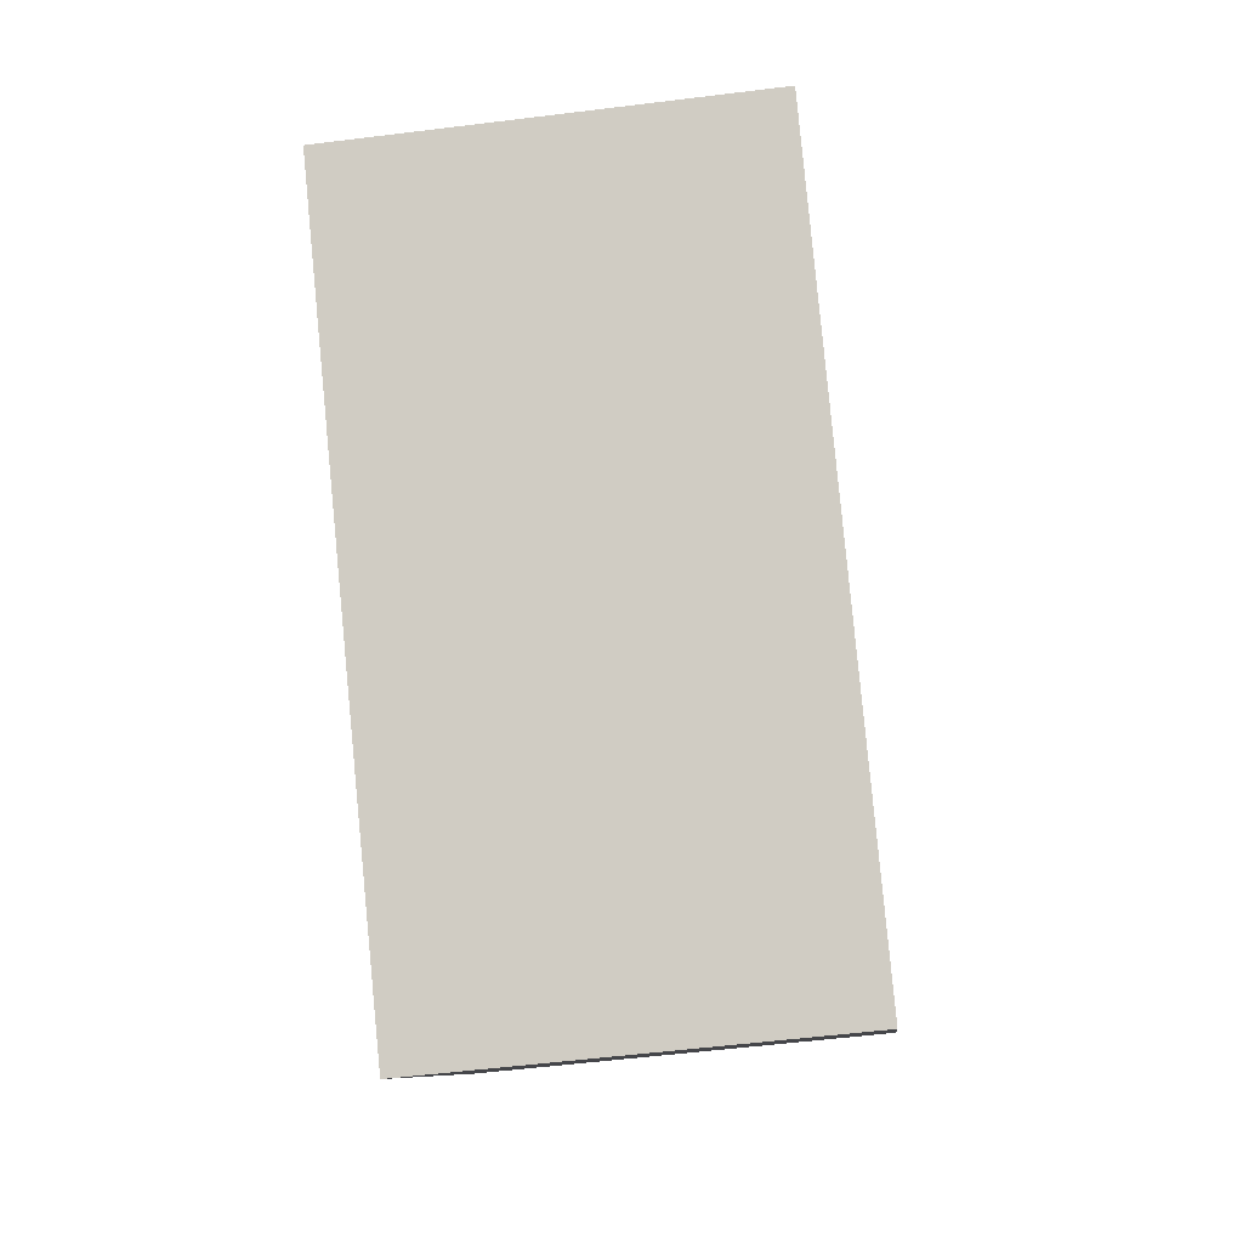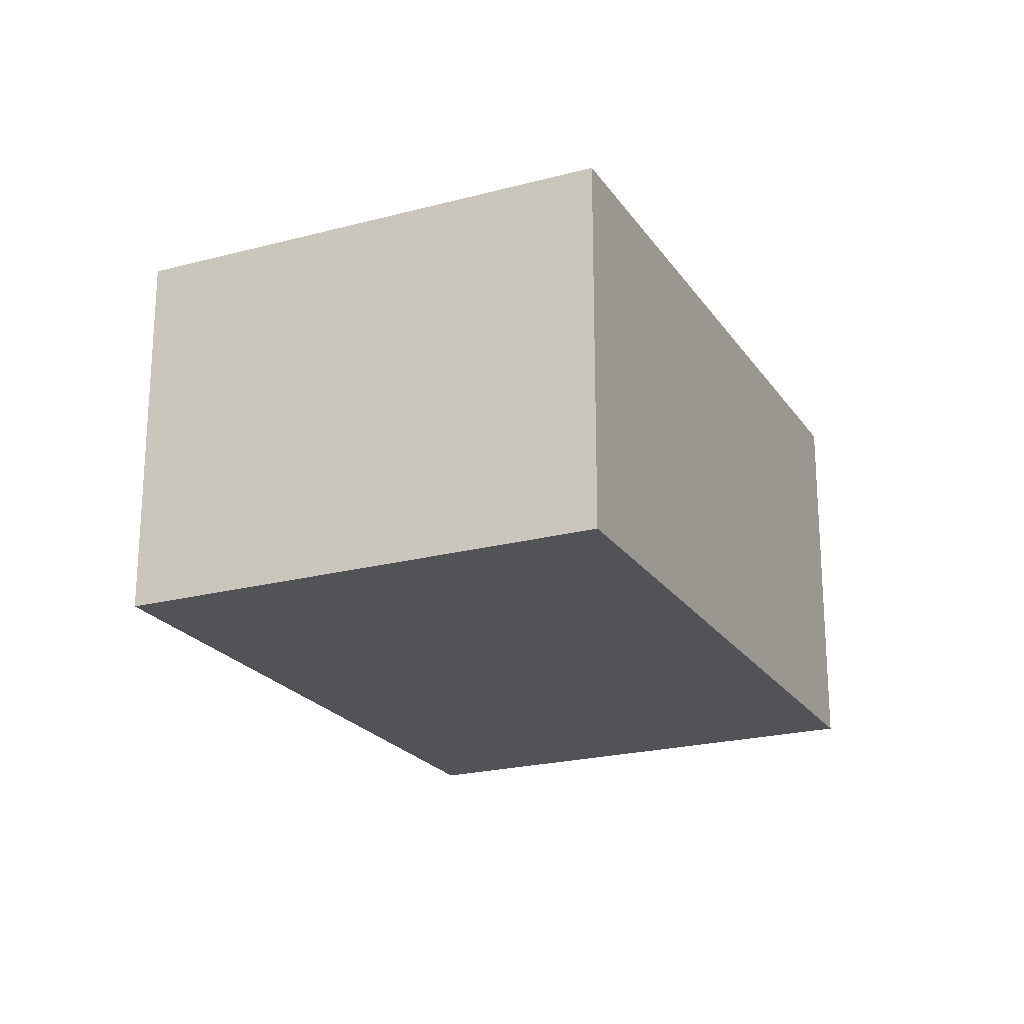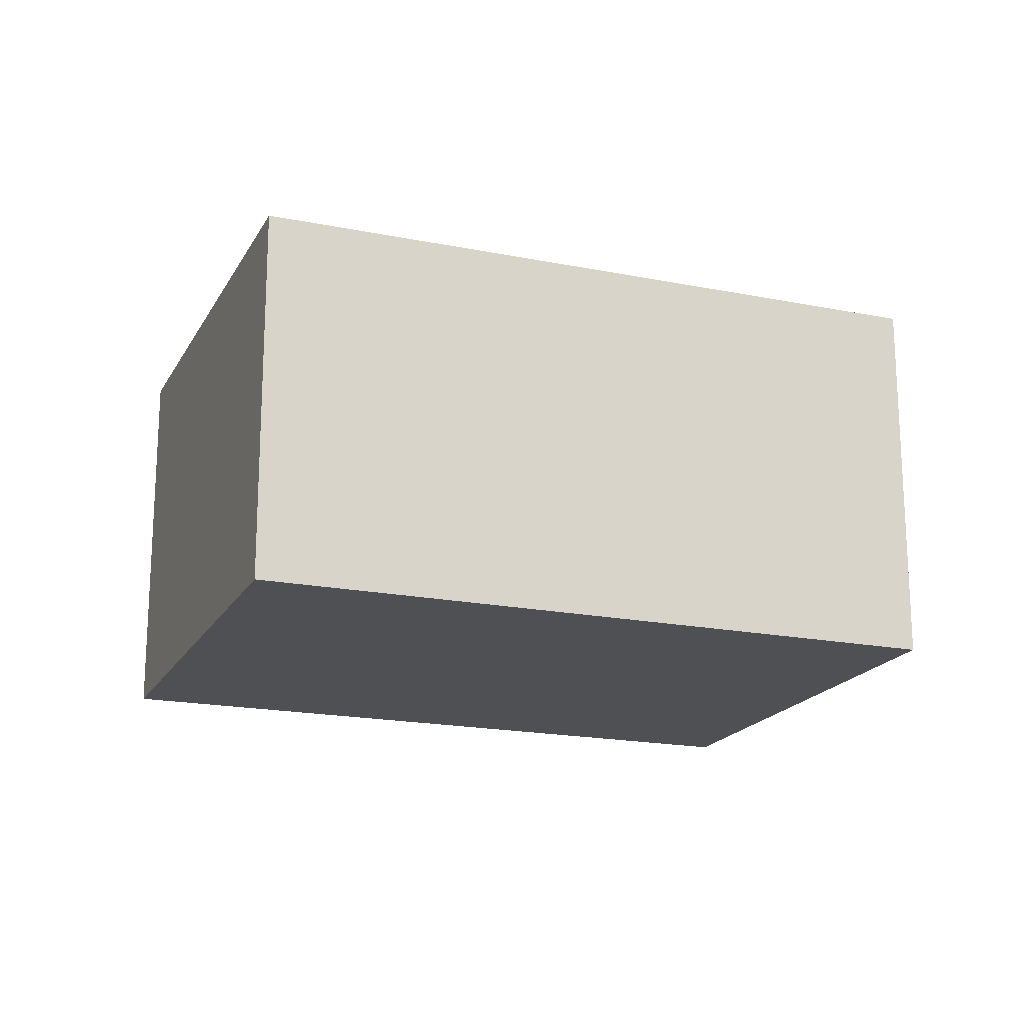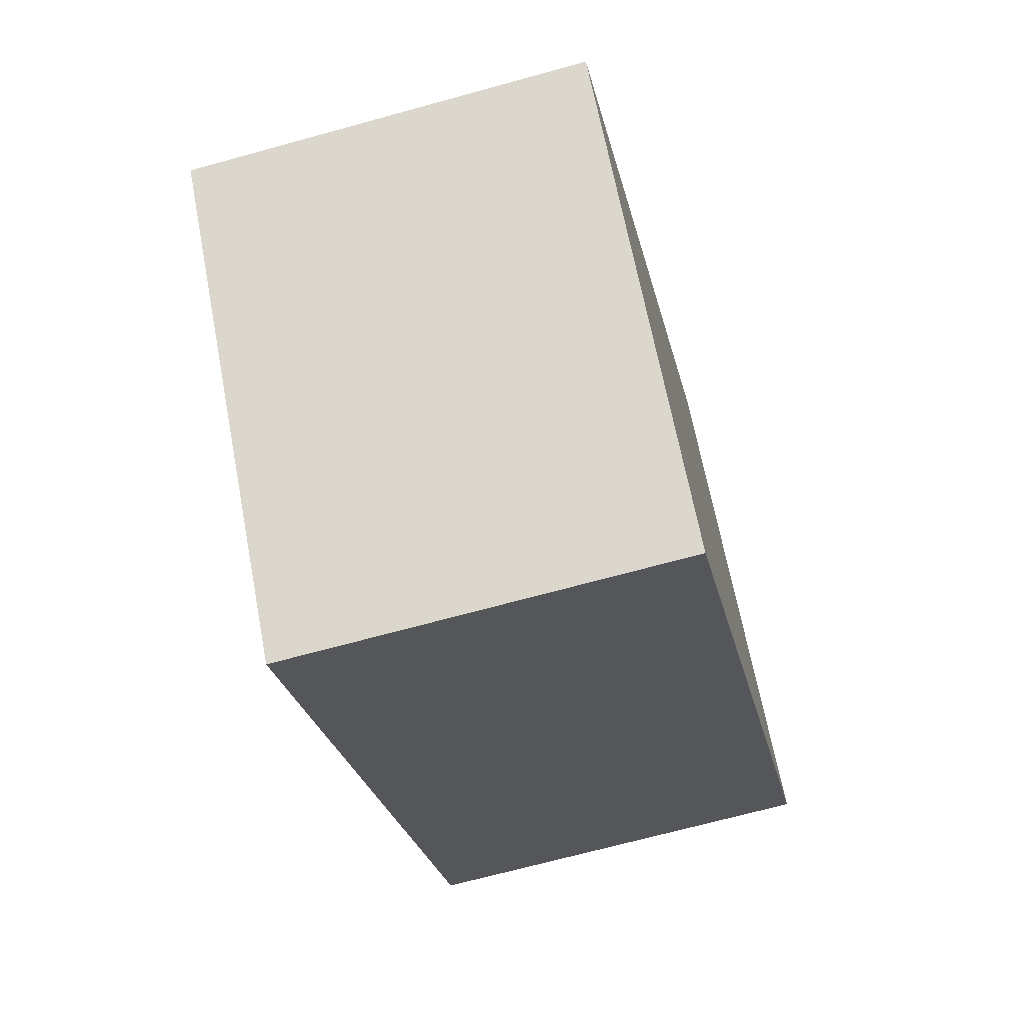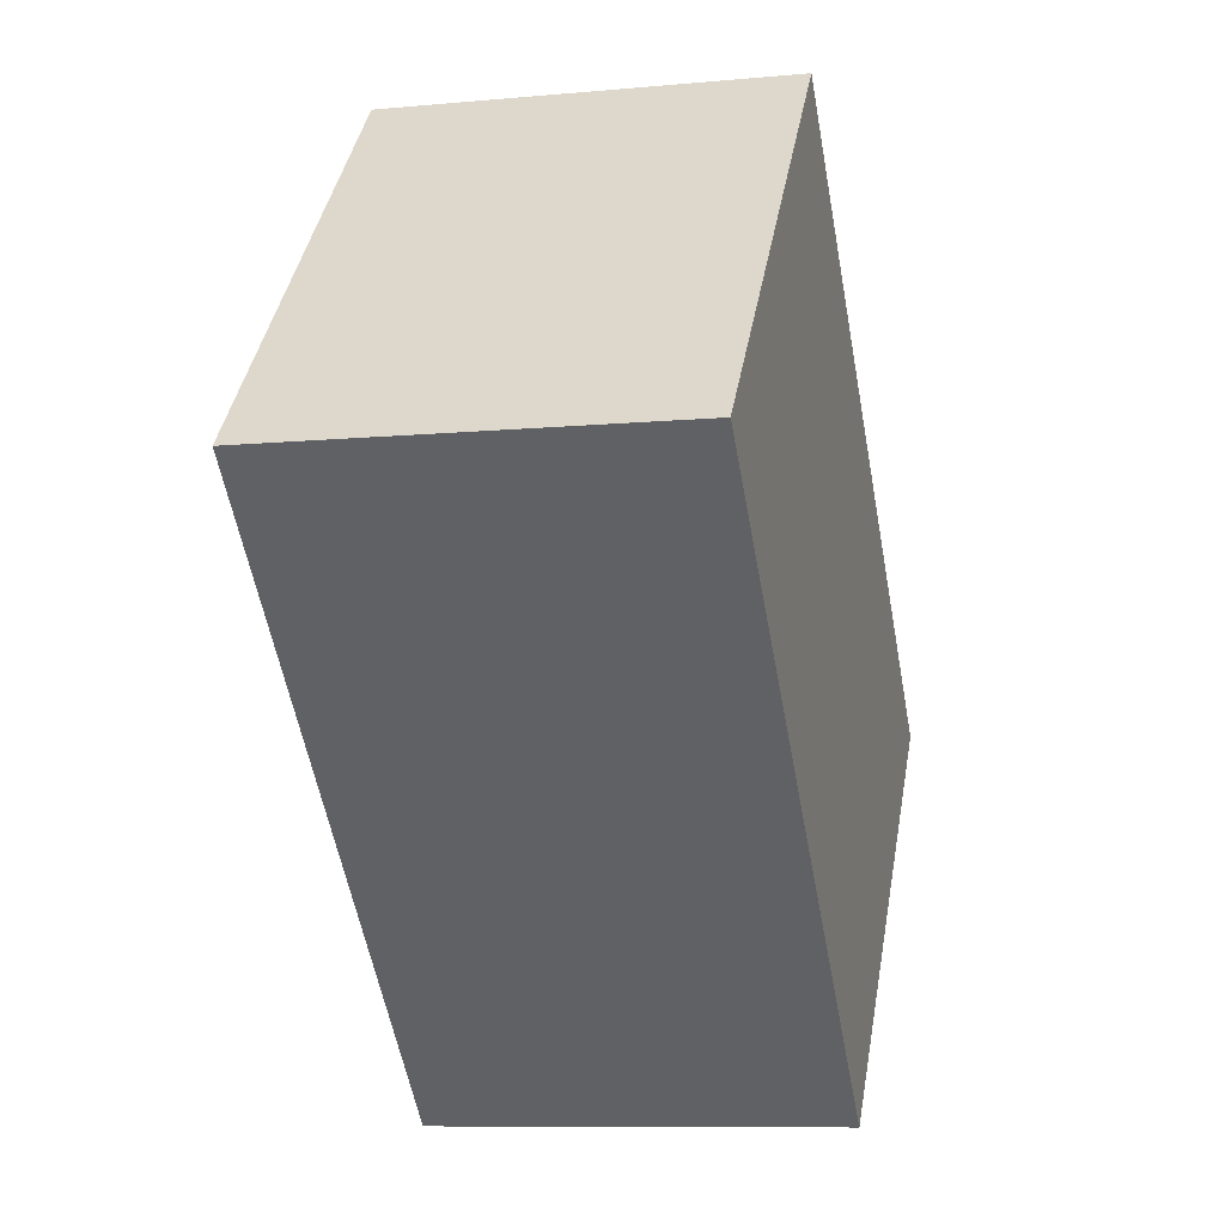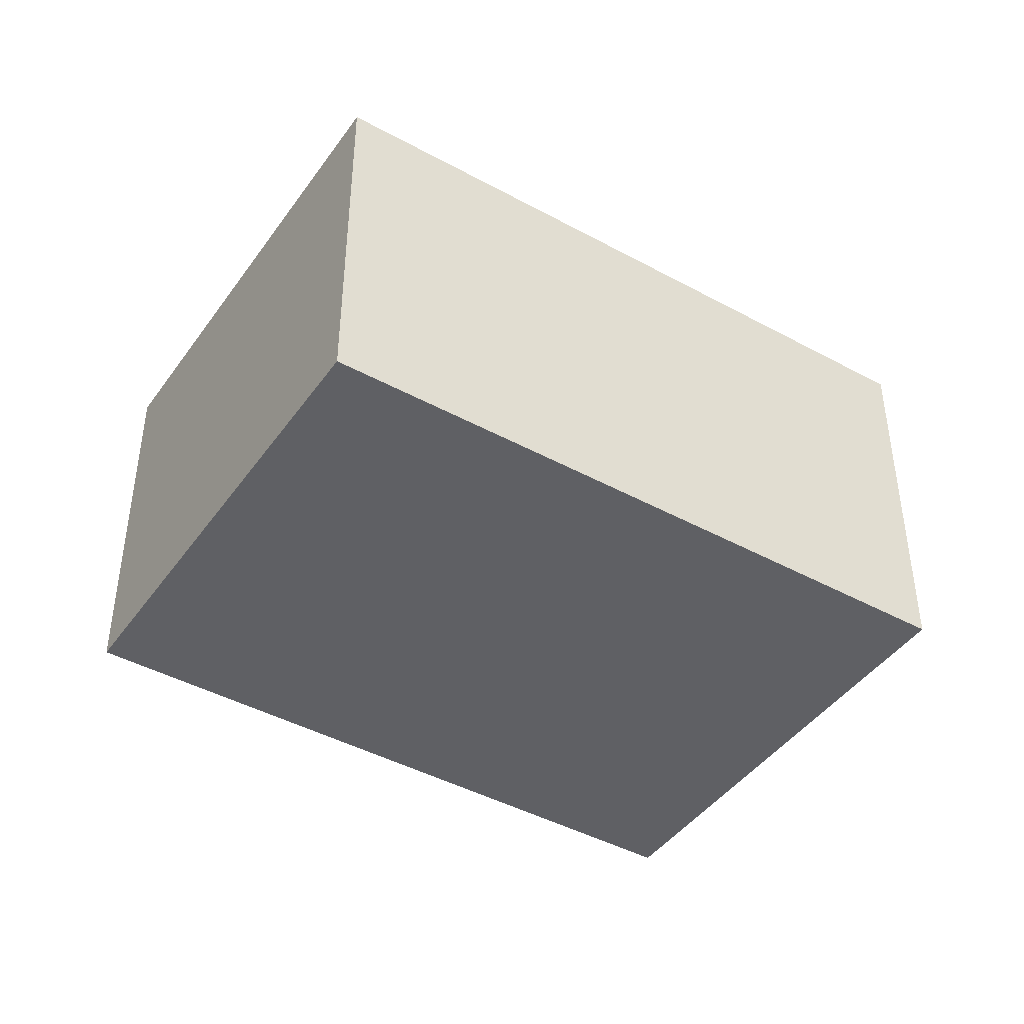
<metadata>
{"format":"obj","ext":"obj","renderer":"f3d","projection":"perspective","resolution":1024,"background":"white","views":[{"elev":-55.3,"azim":97.5,"up":"+Z"},{"elev":-22.0,"azim":71.8,"up":"+Y"},{"elev":-18.7,"azim":115.9,"up":"+Y"},{"elev":-68.1,"azim":-74.5,"up":"+Z"},{"elev":-9.3,"azim":103.8,"up":"+Z"},{"elev":-43.5,"azim":104.1,"up":"+Y"}]}
</metadata>
<code>
v  1.986 2.189 -2.119
v  2.999 2.189 2.81
v  4.985 2.189 0.691
v  0 2.189 1.34e-16
v  4.985 -4.231e-17 0.691
v  1.986 1.298e-16 -2.119
v  0 0 0
v  2.999 -1.721e-16 2.81
g defaultobject
f 1 2 3
f 2 1 4
f 5 1 3
f 1 5 6
f 6 4 1
f 4 6 7
f 7 2 4
f 2 7 8
f 8 3 2
f 3 8 5
f 8 6 5
f 6 8 7

</code>
